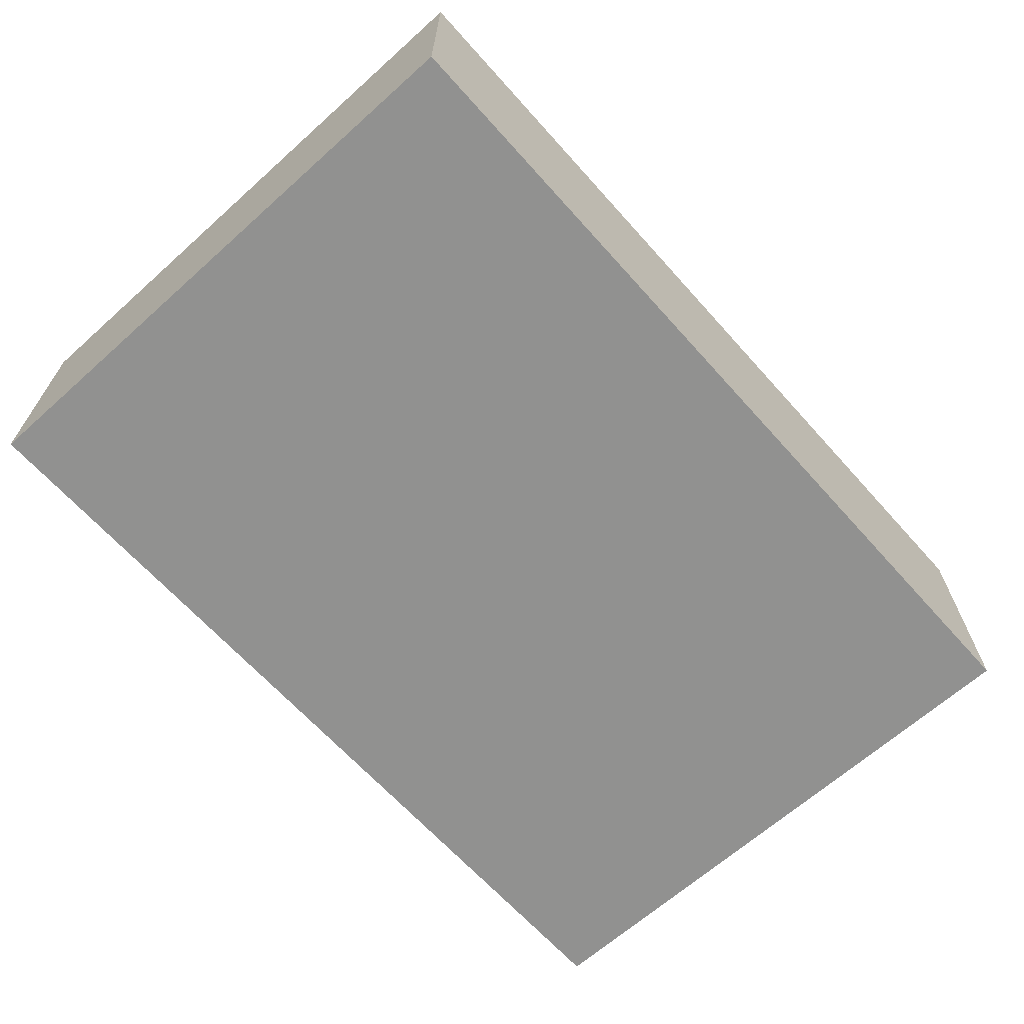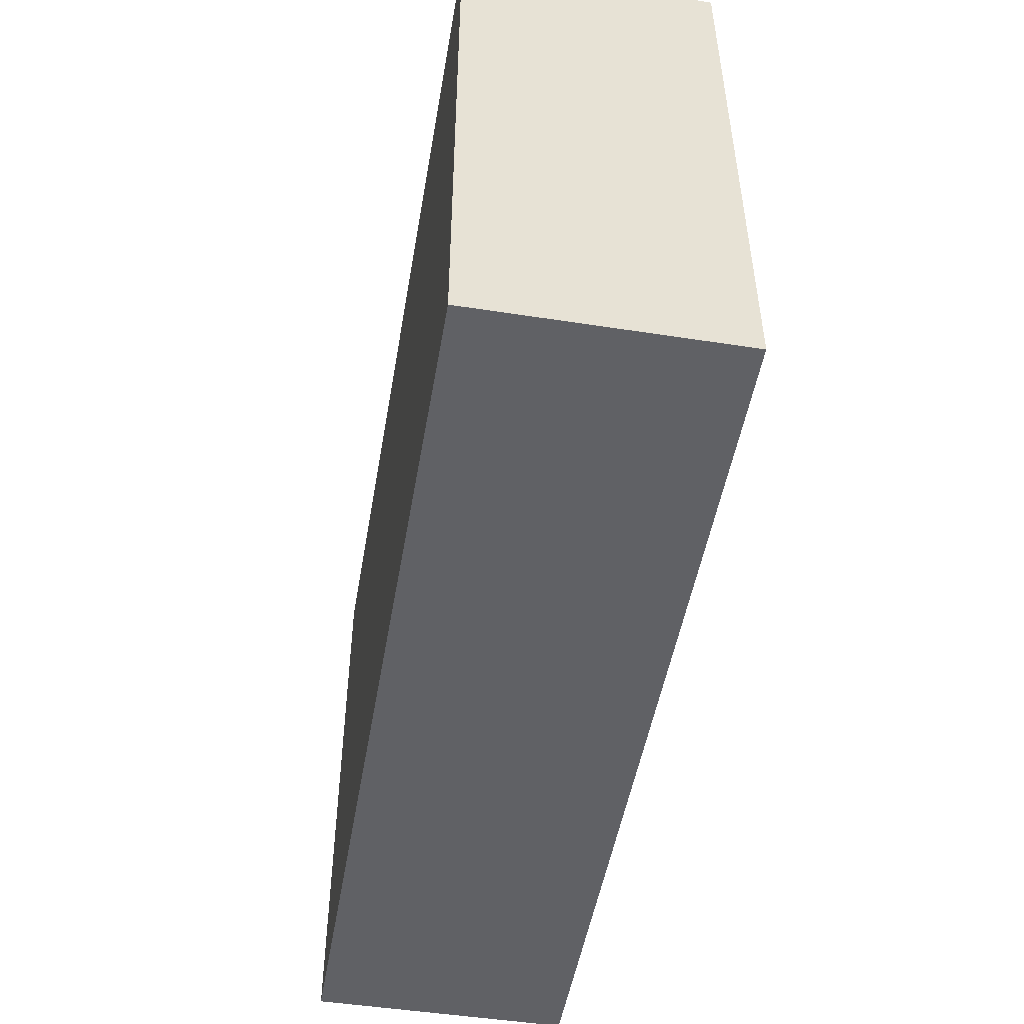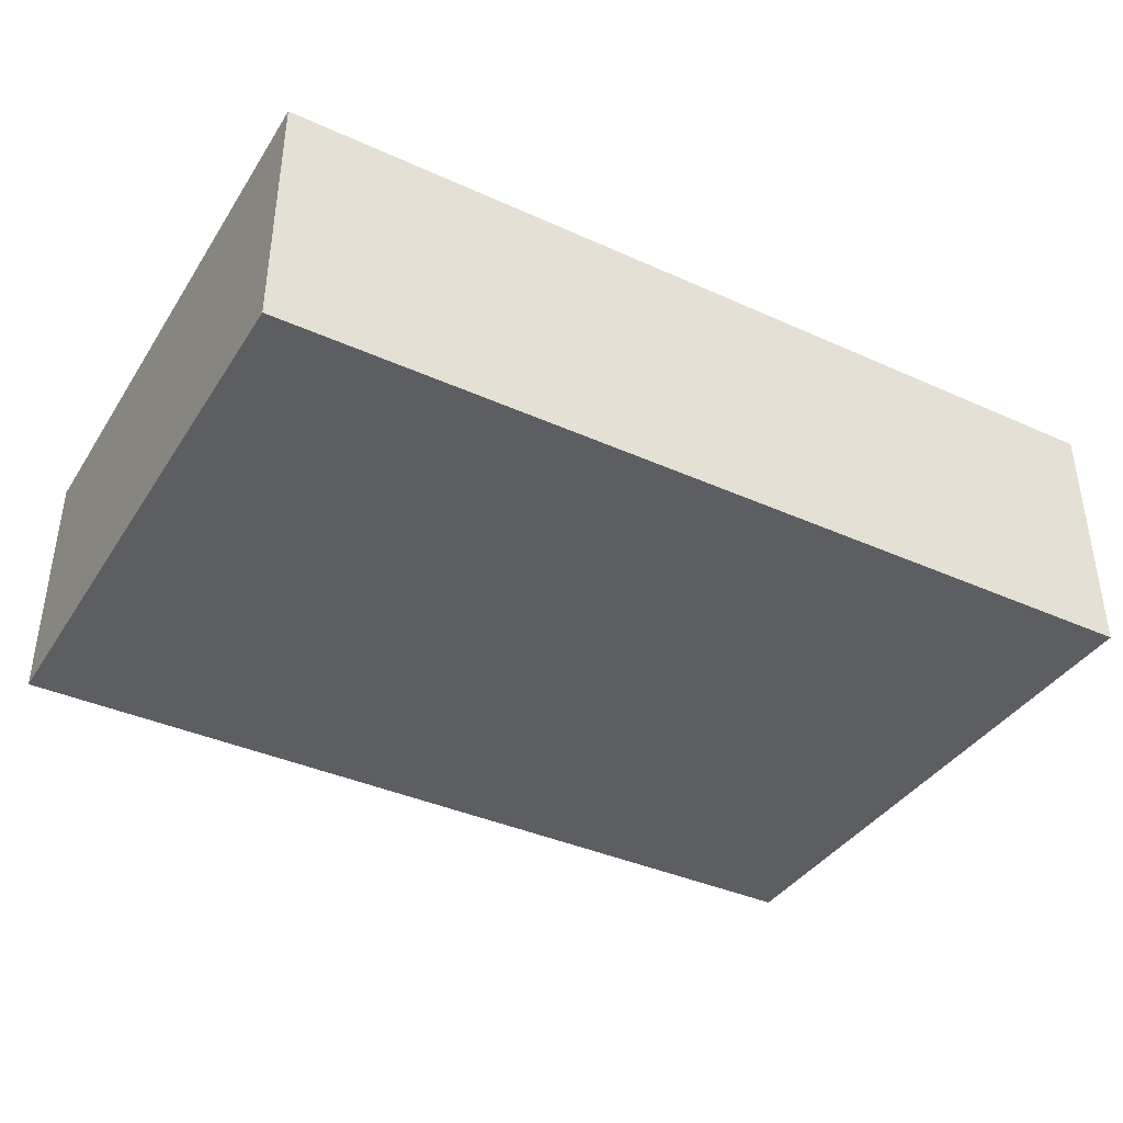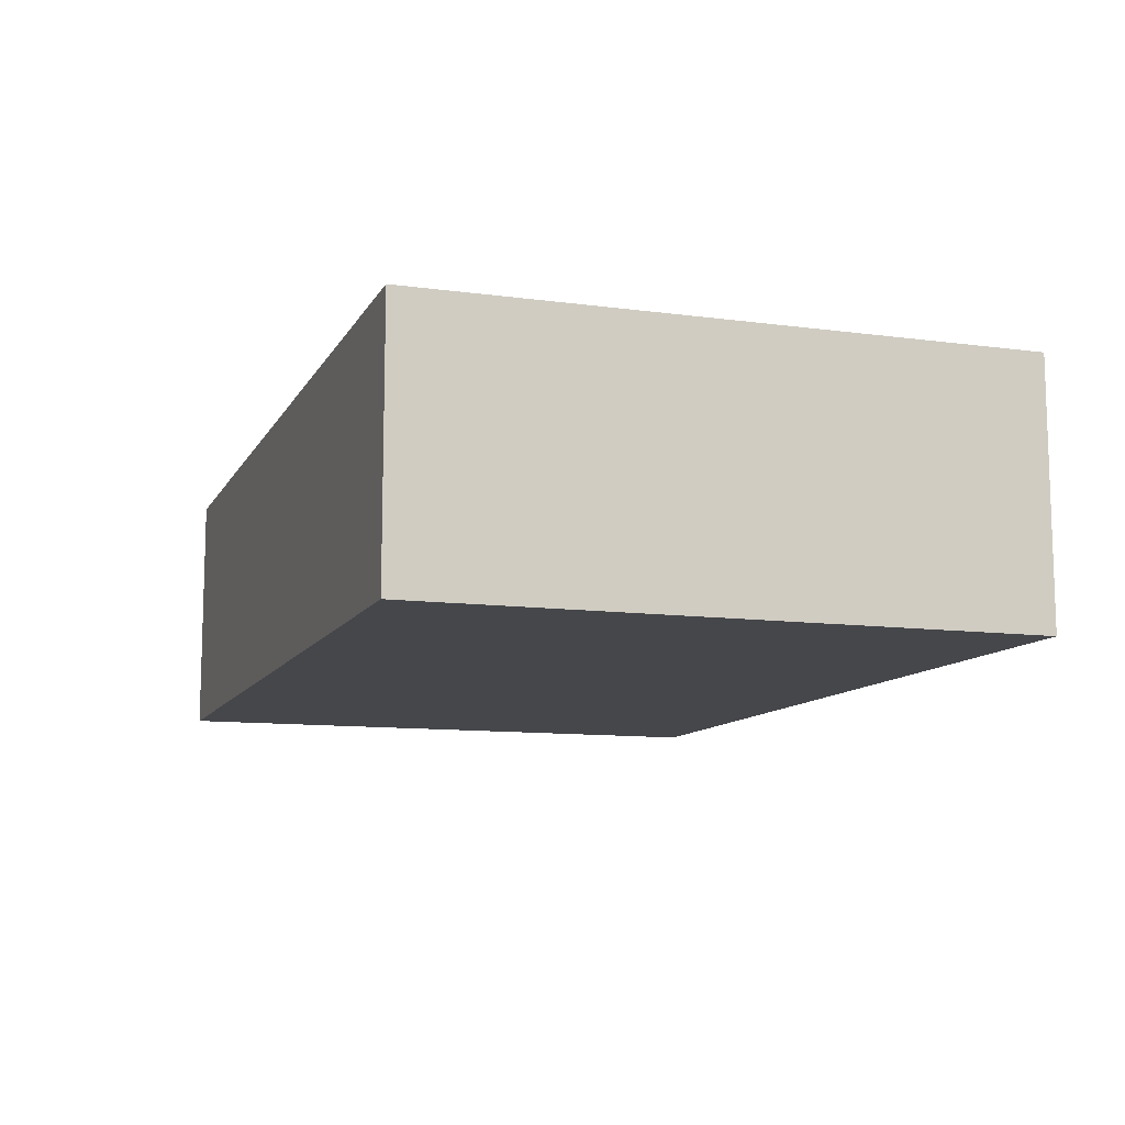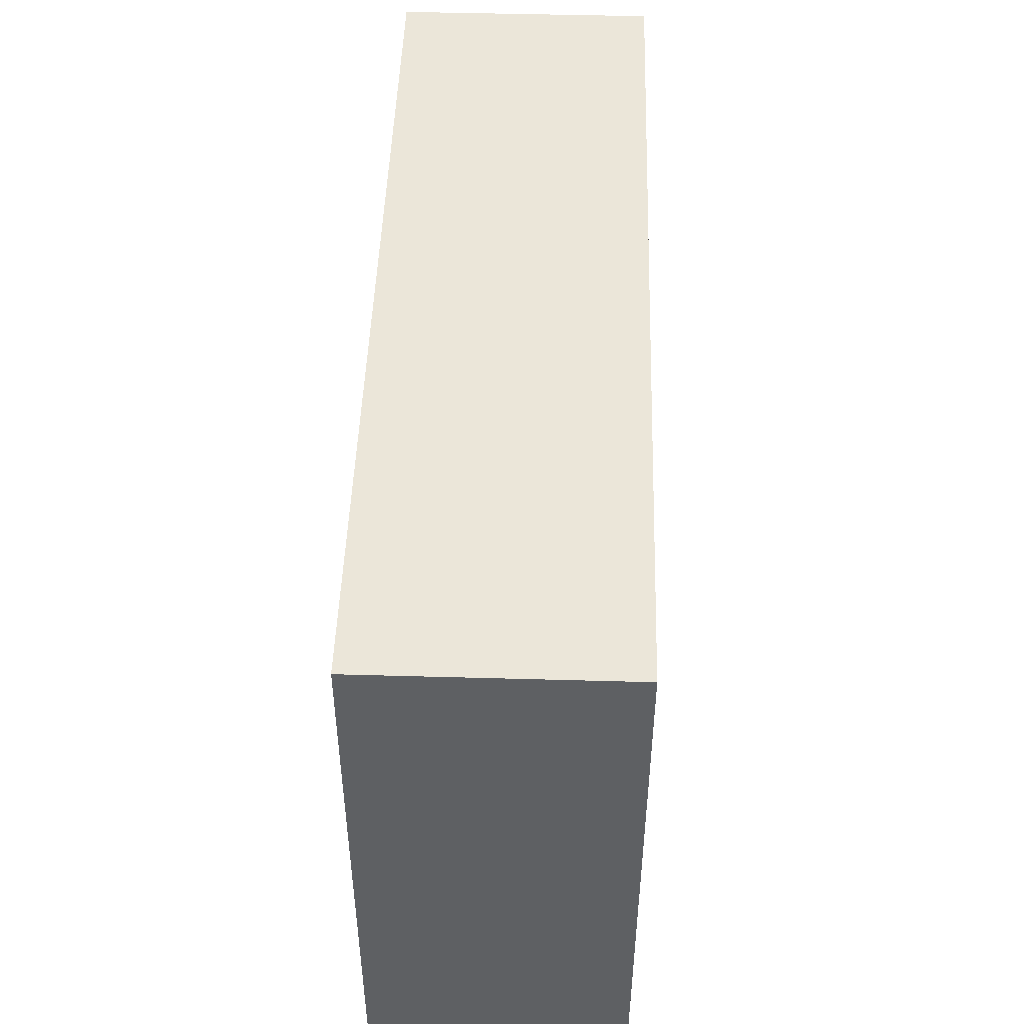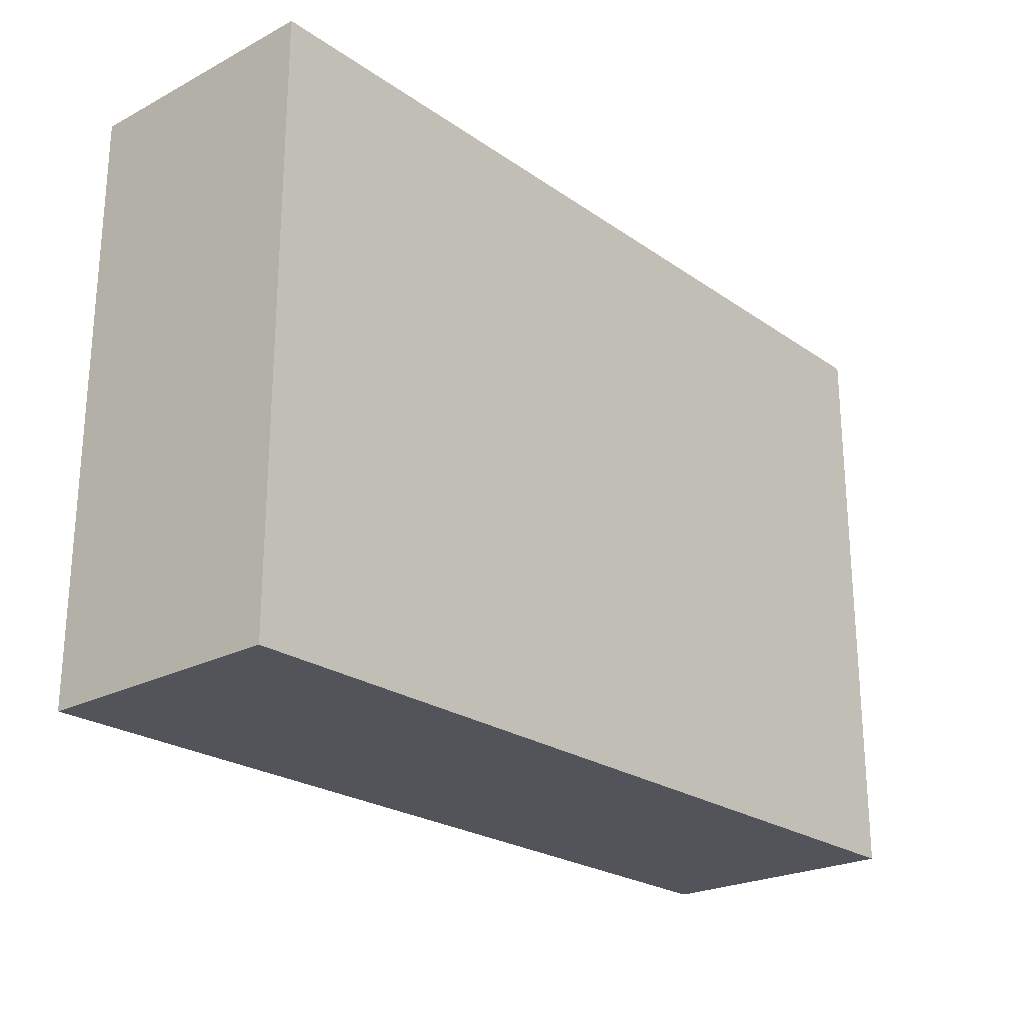
<metadata>
{"format":"obj","ext":"obj","renderer":"f3d","projection":"perspective","resolution":1024,"background":"white","views":[{"elev":-65.9,"azim":-48.1,"up":"+Y"},{"elev":-49.8,"azim":80.3,"up":"+Z"},{"elev":-38.8,"azim":-29.5,"up":"+Y"},{"elev":-10.7,"azim":-108.6,"up":"+Y"},{"elev":47.6,"azim":91.8,"up":"+Z"},{"elev":-23.7,"azim":131.1,"up":"+Z"}]}
</metadata>
<code>
v -1.905 -0.5397 1.27
v -1.905 0.5397 1.27
v -1.905 0.5397 -1.27
v -1.905 -0.5397 -1.27
v 1.905 -0.5397 -1.27
v 1.905 -0.5397 1.27
v -1.905 -0.5397 1.27
v -1.905 -0.5397 -1.27
v -1.905 -0.5397 -1.27
v -1.905 0.5397 -1.27
v 1.905 0.5397 -1.27
v 1.905 -0.5397 -1.27
v 1.905 -0.5397 -1.27
v 1.905 0.5397 -1.27
v 1.905 0.5397 1.27
v 1.905 -0.5397 1.27
v 1.905 0.5397 1.27
v 1.905 0.5397 -1.27
v -1.905 0.5397 -1.27
v -1.905 0.5397 1.27
v 1.905 -0.5397 1.27
v 1.905 0.5397 1.27
v -1.905 0.5397 1.27
v -1.905 -0.5397 1.27
f 2 3 1
f 1 3 4
f 5 6 8
f 8 6 7
f 10 11 9
f 9 11 12
f 14 15 13
f 13 15 16
f 17 18 20
f 20 18 19
f 22 23 21
f 21 23 24

</code>
